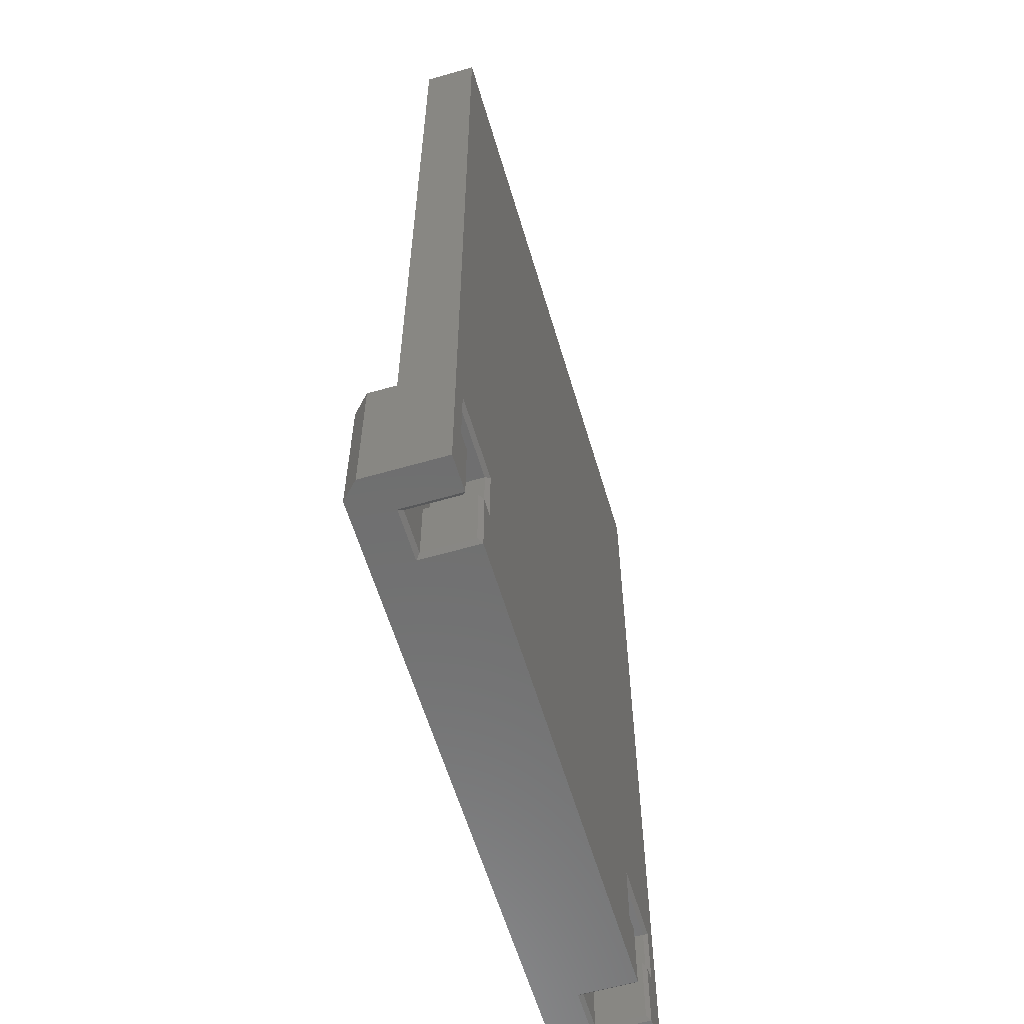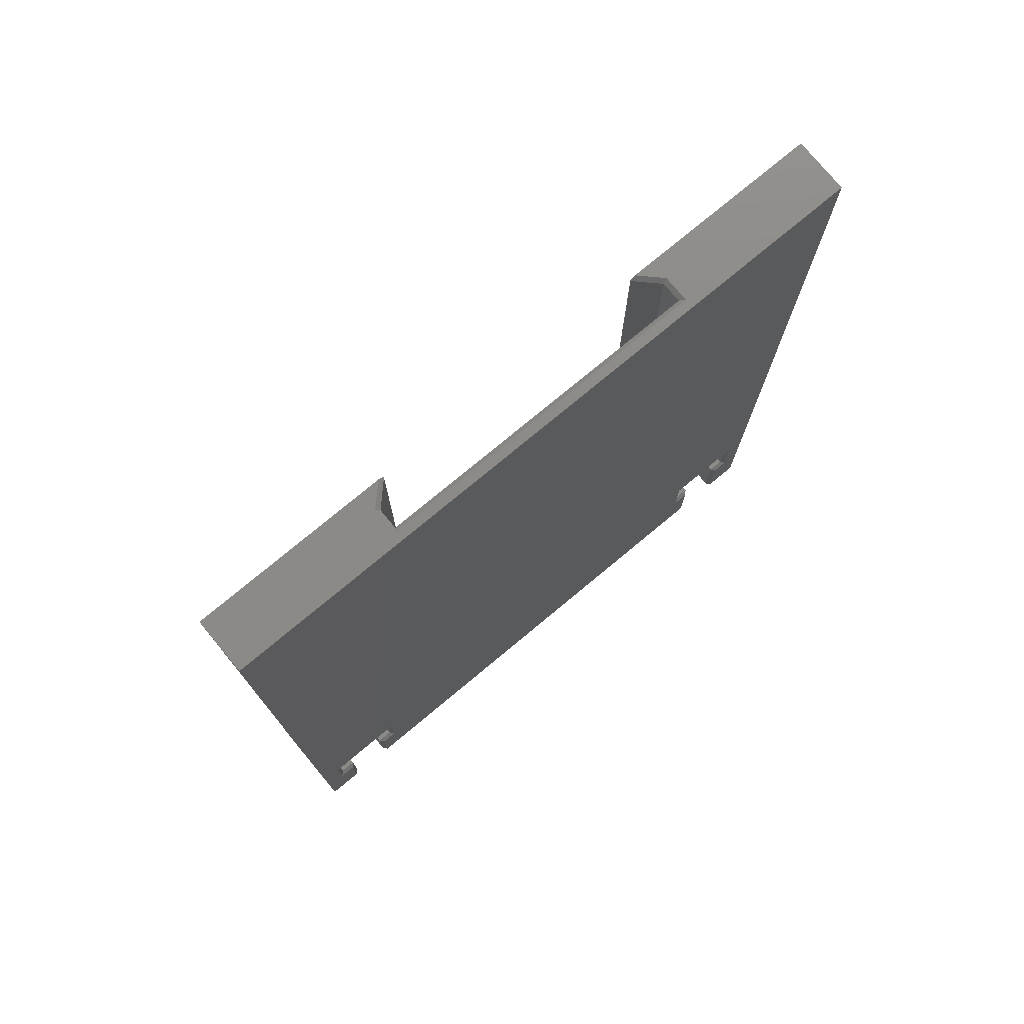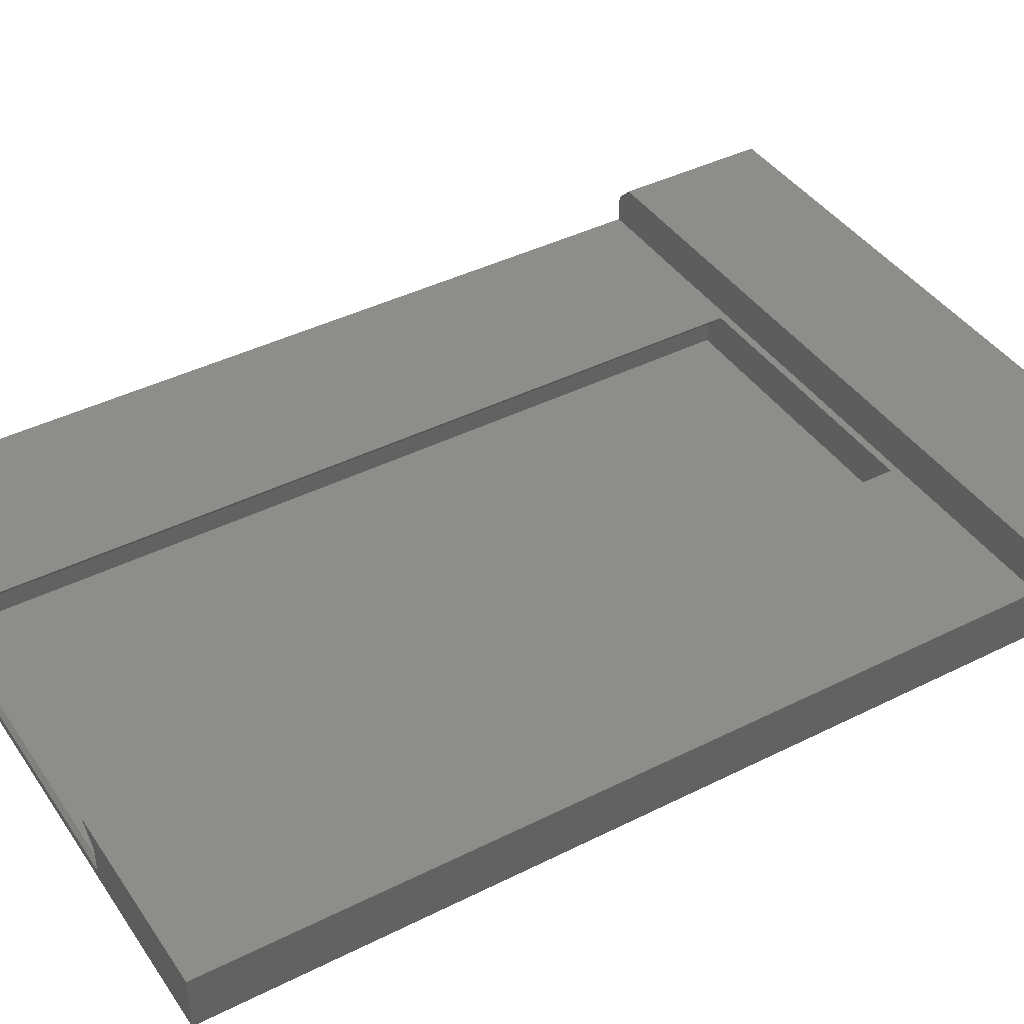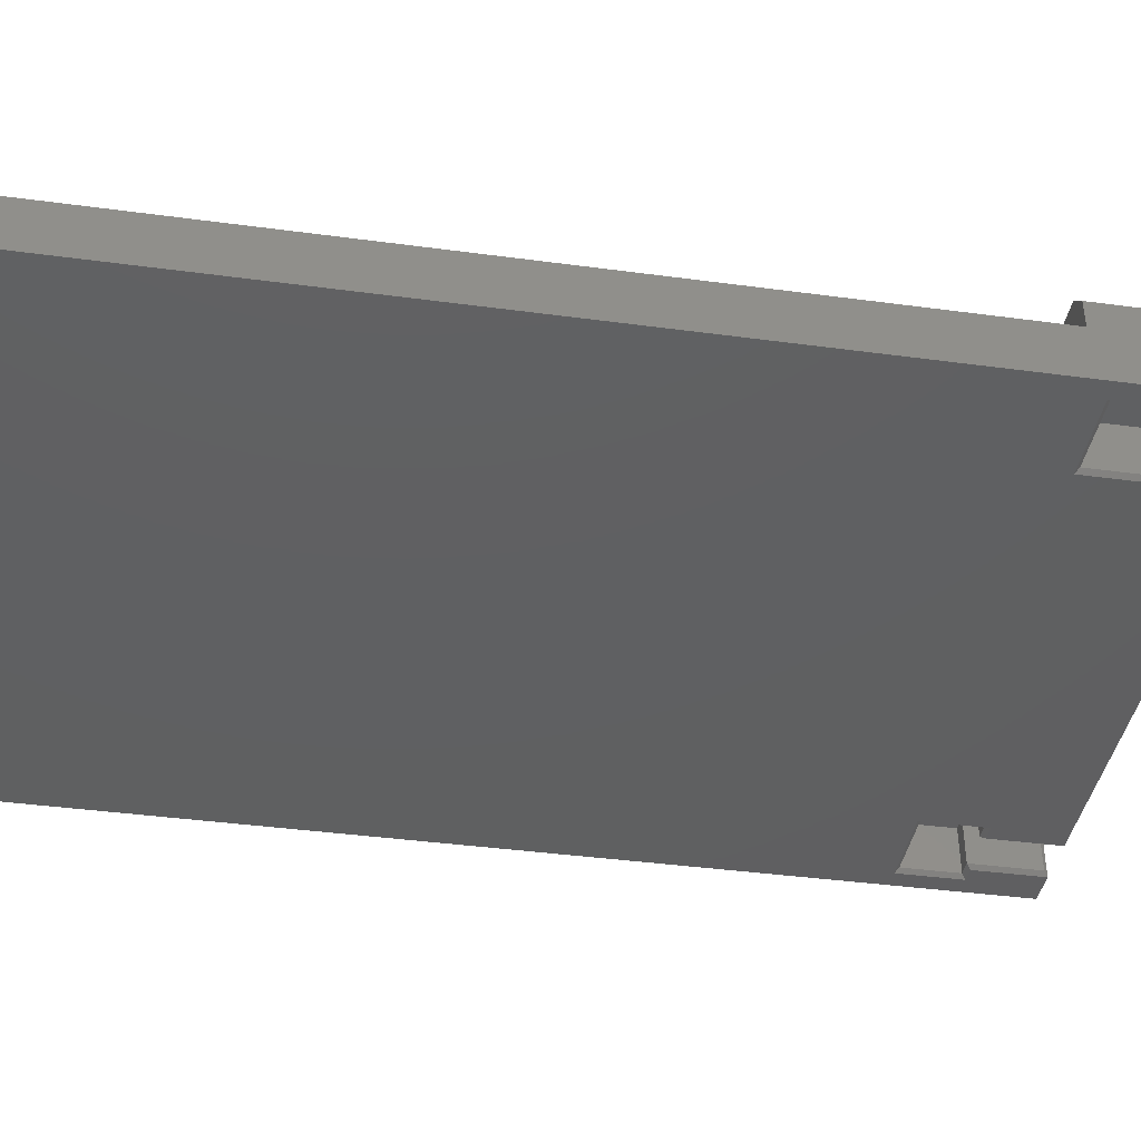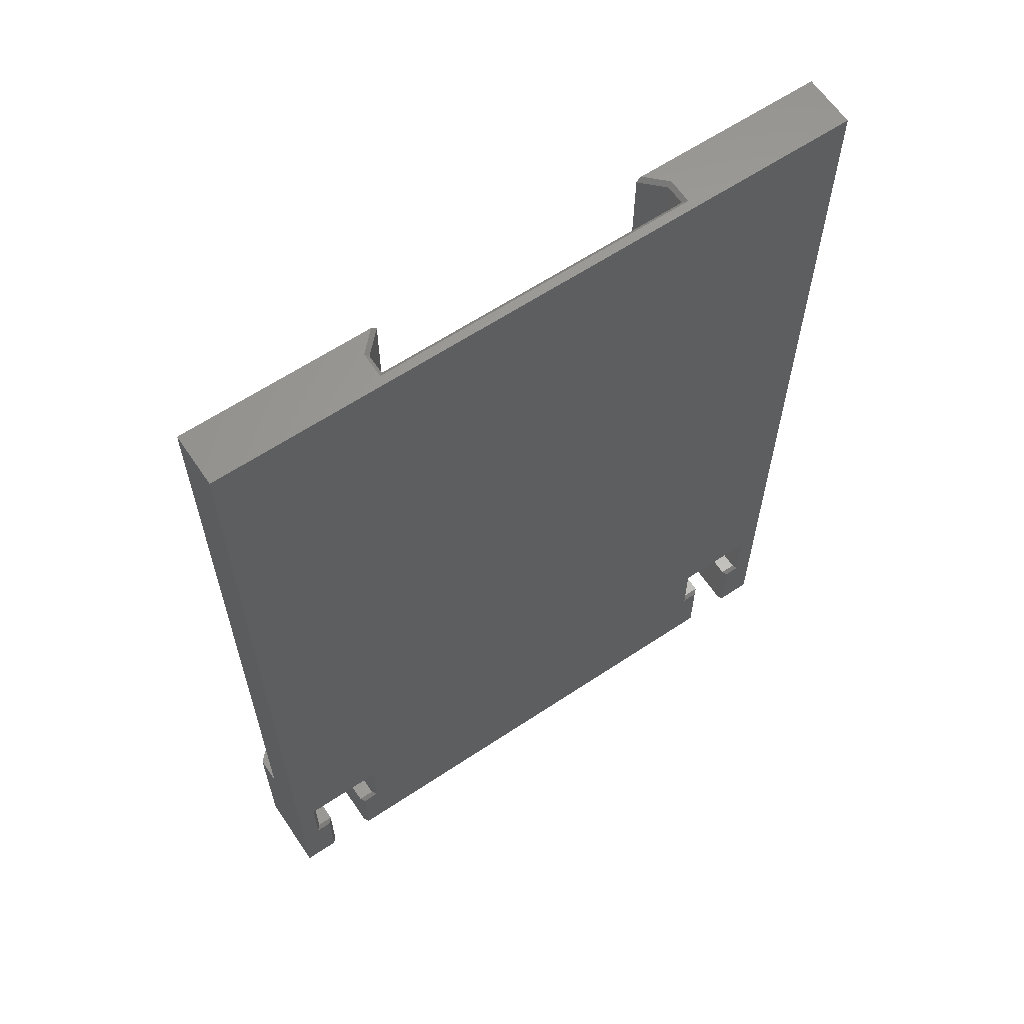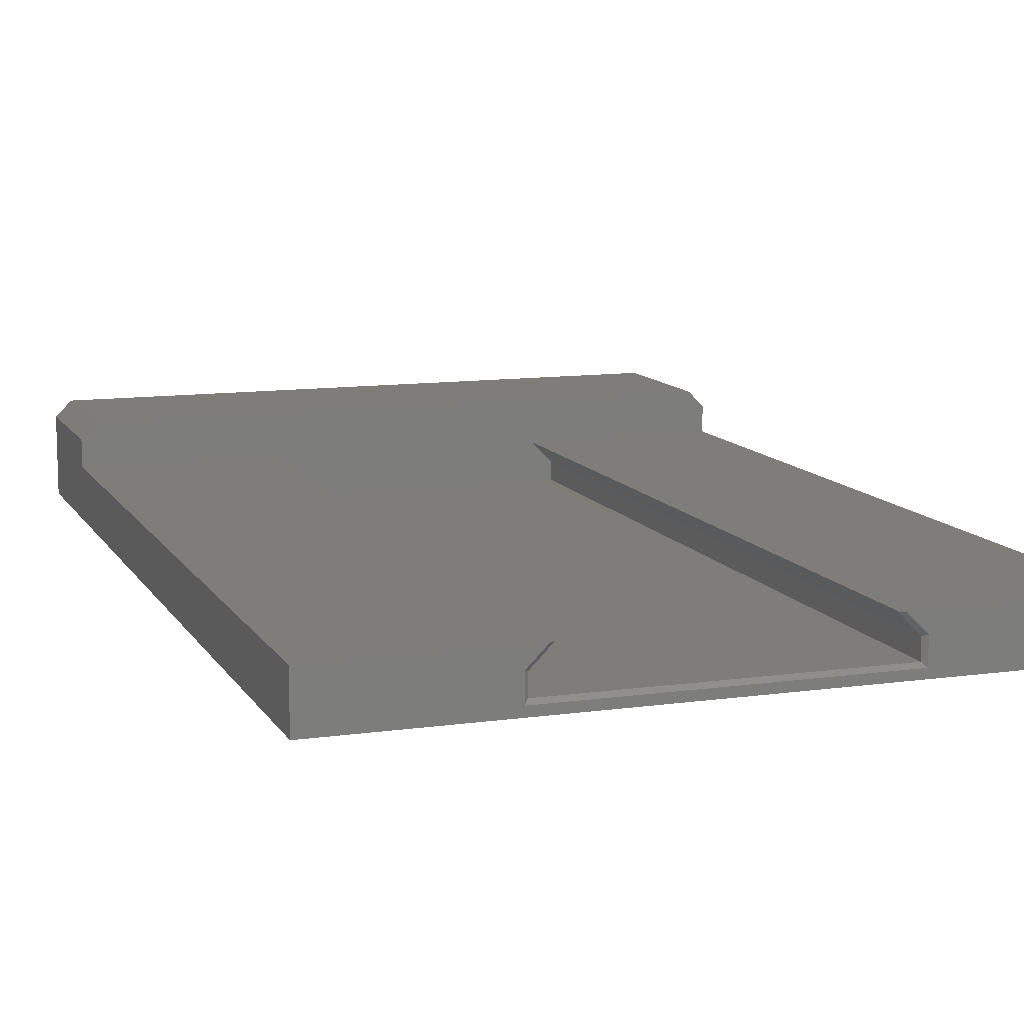
<metadata>
{"format":"stl","ext":"stl","renderer":"f3d","projection":"perspective","resolution":1024,"background":"white","views":[{"elev":-60.1,"azim":106.5,"up":"+Y"},{"elev":76.7,"azim":140.3,"up":"+Y"},{"elev":41.3,"azim":-121.3,"up":"+Z"},{"elev":-40.2,"azim":-99.4,"up":"+Z"},{"elev":62.6,"azim":146.0,"up":"+Y"},{"elev":11.1,"azim":160.7,"up":"+Z"}]}
</metadata>
<code>
# stl→obj: 96 verts, 188 faces
v 41 -37 32
v 41 -56 32
v 41 -37 28.61
v 41 64 22
v 41 64 28.61
v 41 -56 22
v 39.32 -37 33.68
v 39 -37 34
v 39 -56 34
v -17.82 -37 34
v 17.82 -37 34
v -39 -56 34
v -39 -37 34
v -39.32 -37 33.68
v -41 -56 32
v -41 -37 32
v -41 64 22
v -41 -37 28.61
v -41 64 28.61
v -41 -56 22
v -16.88 -36.1 28.61
v -16.88 63.5 28.52
v -16.88 63.5 28.61
v -16.88 -36.1 28.52
v -17.1 63.73 28.61
v -19.35 63.5 26.04
v -19.35 -36.1 26.04
v -17.49 64 28.61
v -19.85 64 26.25
v -19.35 63.5 23.6
v -19.35 -36.1 23.6
v -19.85 64 23.1
v 19.35 -36.1 23.6
v 19.35 63.5 23.6
v 19.85 64 23.1
v 19.35 63.5 26.04
v 19.35 -36.1 26.04
v 16.88 -36.1 28.52
v 16.88 -36.1 28.61
v 16.88 63.5 28.52
v 19.85 64 26.25
v 17.49 64 28.61
v 16.88 63.5 28.61
v 17.1 63.73 28.61
v -30.4 -56 22
v 30.4 -56 29.1
v -30.4 -56 29.1
v 30.4 -56 22
v -36.6 -56 29.1
v -36.6 -56 22
v 36.6 -56 29.1
v 36.6 -56 22
v 30.9 -55.5 28.6
v 36.1 -55.5 28.6
v -36.1 -55.5 28.6
v -30.9 -55.5 28.6
v 30.9 -55.5 22.5
v 30.9 -46.6 22.5
v 30.9 -46.6 28.6
v 30.4 -47.1 22
v 28.9 -46.6 28.6
v 28.9 -46.6 22.5
v 28.4 -47.1 22
v 28.9 -39.4 22.5
v 28.9 -39.4 28.6
v 28.4 -38.9 22
v 38.1 -39.4 28.6
v 38.1 -39.4 22.5
v 38.6 -38.9 22
v 38.1 -46.6 22.5
v 38.1 -46.6 28.6
v 36.1 -46.6 28.6
v 36.1 -46.6 22.5
v 38.6 -47.1 22
v 36.1 -55.5 22.5
v 36.6 -47.1 22
v -36.1 -55.5 22.5
v -36.1 -46.6 22.5
v -36.1 -46.6 28.6
v -36.6 -47.1 22
v -38.1 -46.6 28.6
v -38.1 -46.6 22.5
v -38.6 -47.1 22
v -38.1 -39.4 22.5
v -38.1 -39.4 28.6
v -38.6 -38.9 22
v -28.9 -39.4 28.6
v -28.9 -39.4 22.5
v -28.4 -38.9 22
v -28.9 -46.6 22.5
v -28.9 -46.6 28.6
v -30.9 -46.6 28.6
v -30.9 -46.6 22.5
v -28.4 -47.1 22
v -30.4 -47.1 22
v -30.9 -55.5 22.5
f 1 2 3
f 3 4 5
f 3 6 4
f 6 3 2
f 7 8 9
f 2 7 9
f 7 2 1
f 10 9 11
f 9 10 12
f 10 13 12
f 9 8 11
f 12 13 14
f 15 14 16
f 14 15 12
f 17 18 19
f 20 18 17
f 15 18 20
f 18 15 16
f 21 22 23
f 22 21 24
f 23 22 25
f 24 26 22
f 26 24 27
f 22 28 25
f 26 28 22
f 28 26 29
f 27 30 26
f 30 27 31
f 30 29 26
f 29 30 32
f 30 33 34
f 33 30 31
f 35 30 34
f 30 35 32
f 33 36 34
f 36 33 37
f 38 21 39
f 38 24 21
f 33 38 37
f 38 33 24
f 31 24 33
f 24 31 27
f 37 40 36
f 40 37 38
f 34 41 35
f 41 34 36
f 5 41 42
f 4 41 5
f 35 4 32
f 41 4 35
f 29 19 28
f 17 29 32
f 29 17 19
f 17 32 4
f 38 43 40
f 43 38 39
f 43 44 40
f 42 40 44
f 36 42 41
f 42 36 40
f 45 46 47
f 46 45 48
f 49 12 15
f 12 47 9
f 12 49 47
f 20 49 15
f 49 20 50
f 46 9 47
f 51 9 46
f 9 51 2
f 6 51 52
f 51 6 2
f 53 51 46
f 51 53 54
f 55 47 49
f 47 55 56
f 46 57 53
f 57 46 48
f 53 58 59
f 58 53 57
f 57 60 58
f 60 57 48
f 58 61 59
f 61 58 62
f 60 62 58
f 62 60 63
f 61 64 65
f 64 61 62
f 62 66 64
f 66 62 63
f 64 67 65
f 67 64 68
f 66 68 64
f 68 66 69
f 70 67 68
f 67 70 71
f 54 53 72
f 72 67 71
f 59 72 53
f 72 59 67
f 65 59 61
f 59 65 67
f 70 72 71
f 72 70 73
f 69 70 68
f 70 69 74
f 75 72 73
f 72 75 54
f 52 54 75
f 54 52 51
f 76 75 73
f 75 76 52
f 76 70 74
f 70 76 73
f 49 77 55
f 77 49 50
f 55 78 79
f 78 55 77
f 77 80 78
f 80 77 50
f 78 81 79
f 81 78 82
f 80 82 78
f 82 80 83
f 81 84 85
f 84 81 82
f 82 86 84
f 86 82 83
f 84 87 85
f 87 84 88
f 86 88 84
f 88 86 89
f 90 87 88
f 87 90 91
f 56 55 92
f 92 87 91
f 79 92 55
f 92 79 87
f 85 79 81
f 79 85 87
f 90 92 91
f 92 90 93
f 89 90 88
f 90 89 94
f 17 86 20
f 50 83 80
f 83 20 86
f 20 83 50
f 66 4 69
f 89 4 66
f 17 89 86
f 89 17 4
f 48 63 60
f 63 94 66
f 48 94 63
f 45 94 48
f 94 45 95
f 66 94 89
f 4 6 69
f 52 74 6
f 74 52 76
f 6 74 69
f 96 92 93
f 92 96 56
f 45 56 96
f 56 45 47
f 95 96 93
f 96 95 45
f 95 90 94
f 90 95 93
f 28 23 25
f 43 5 42
f 43 42 44
f 39 5 43
f 5 39 3
f 21 3 39
f 23 28 19
f 23 19 21
f 21 18 3
f 18 21 19
f 3 11 8
f 11 3 10
f 3 8 7
f 18 10 3
f 3 7 1
f 10 18 13
f 13 18 14
f 14 18 16

</code>
